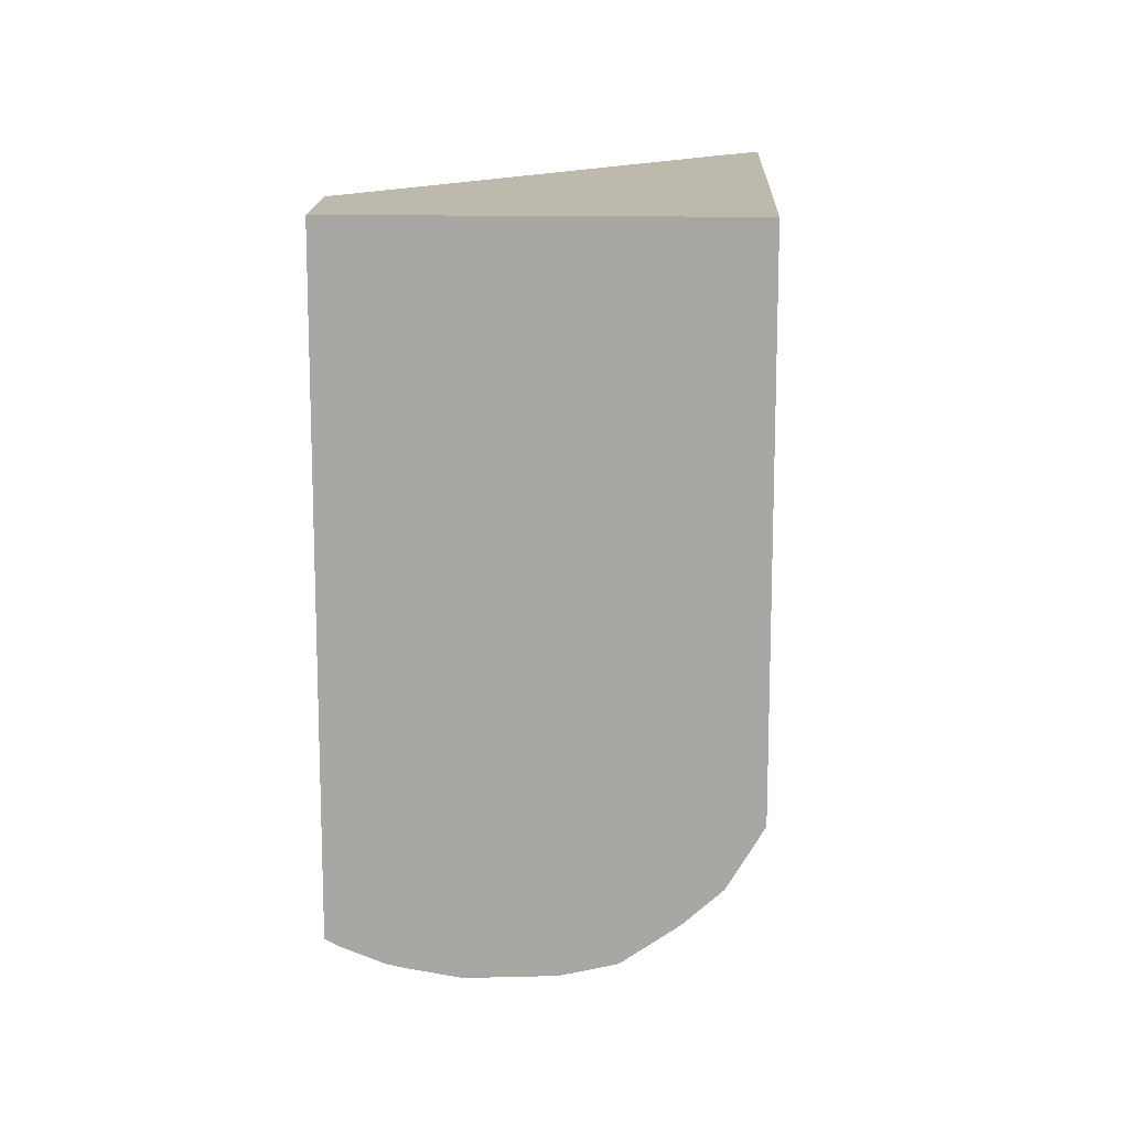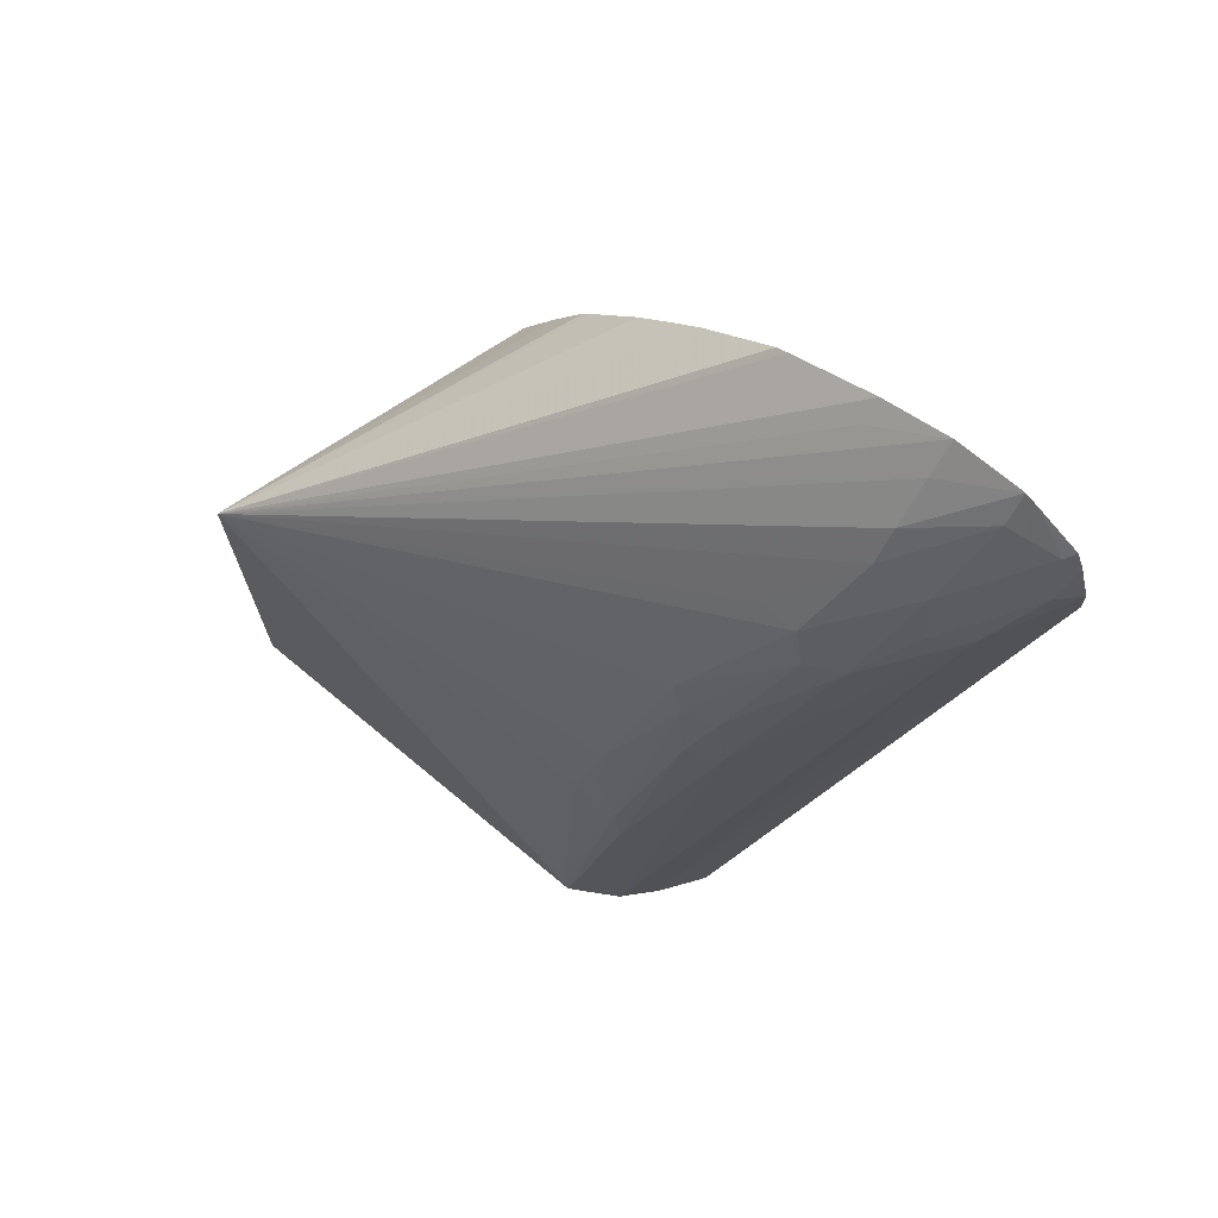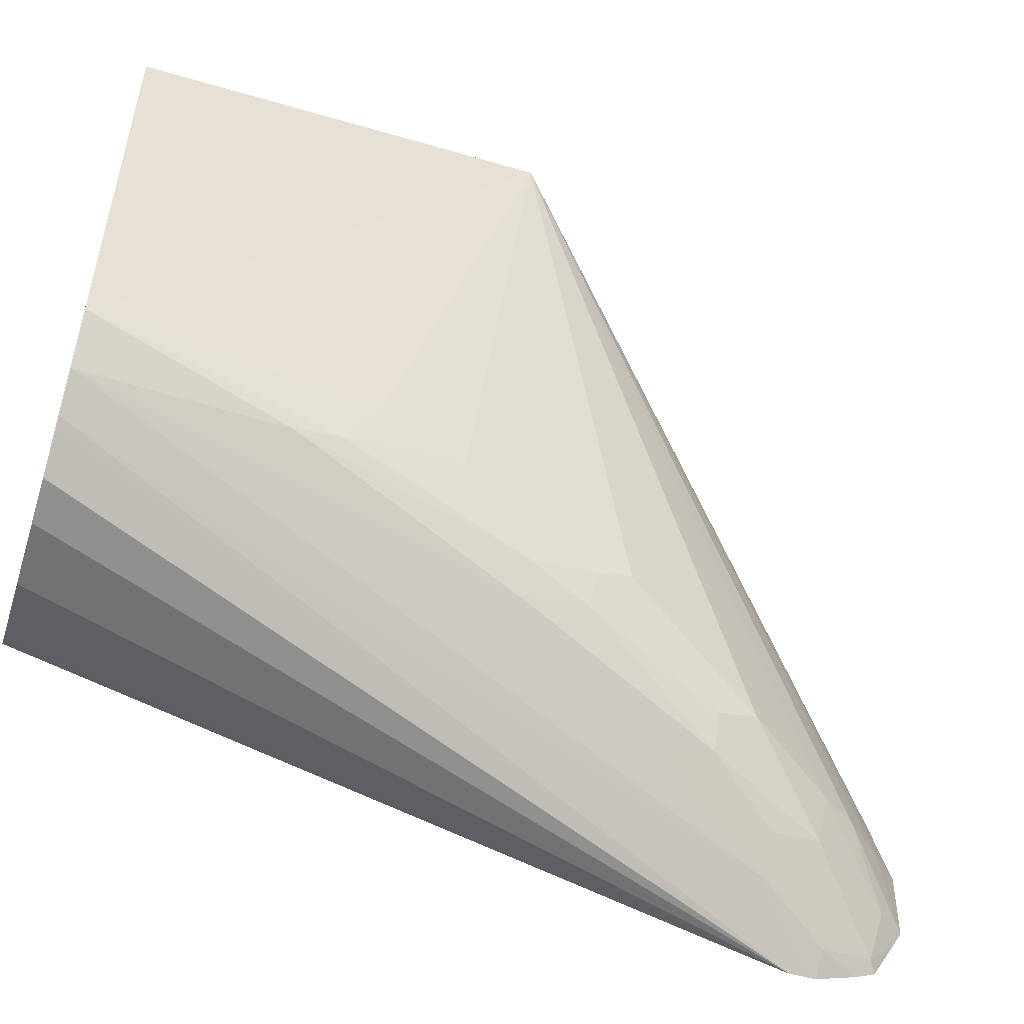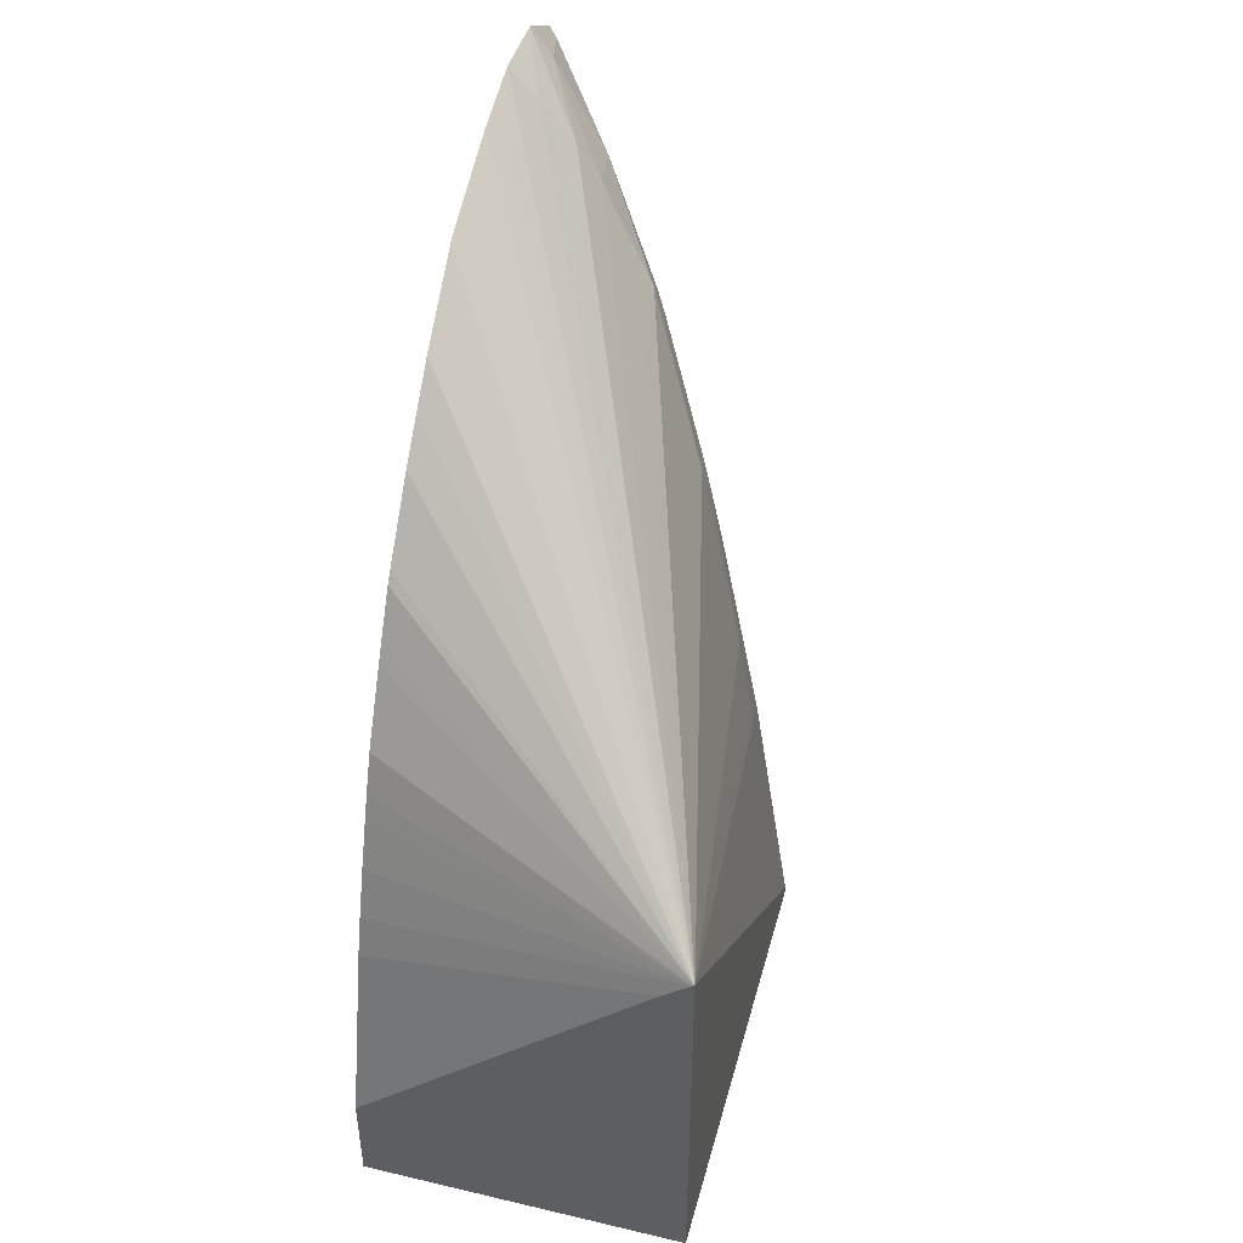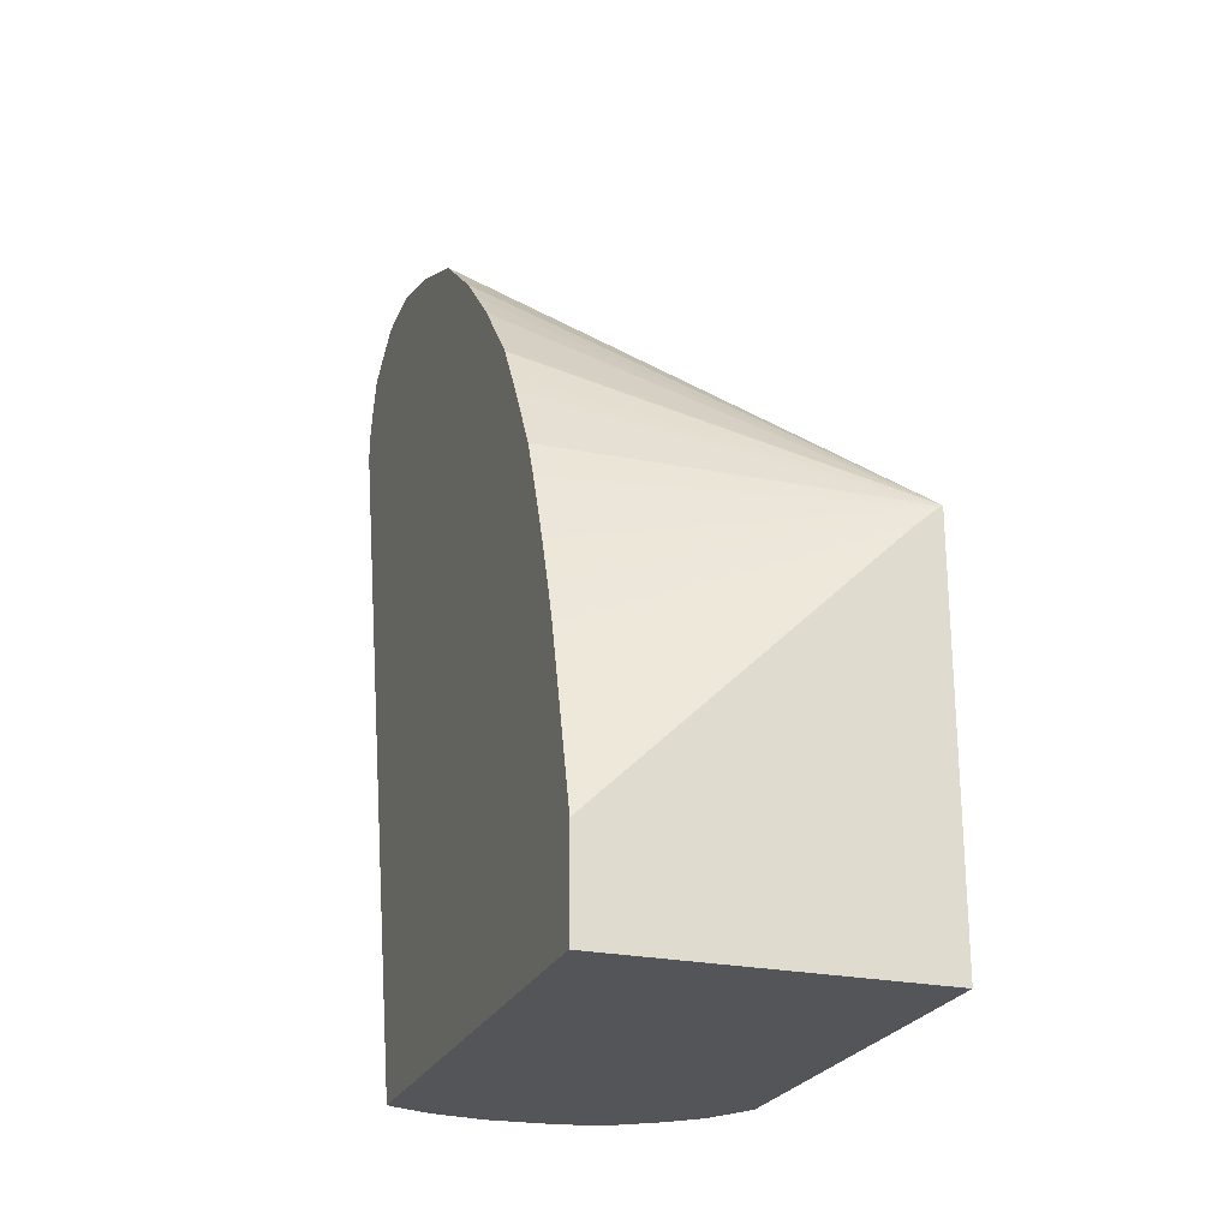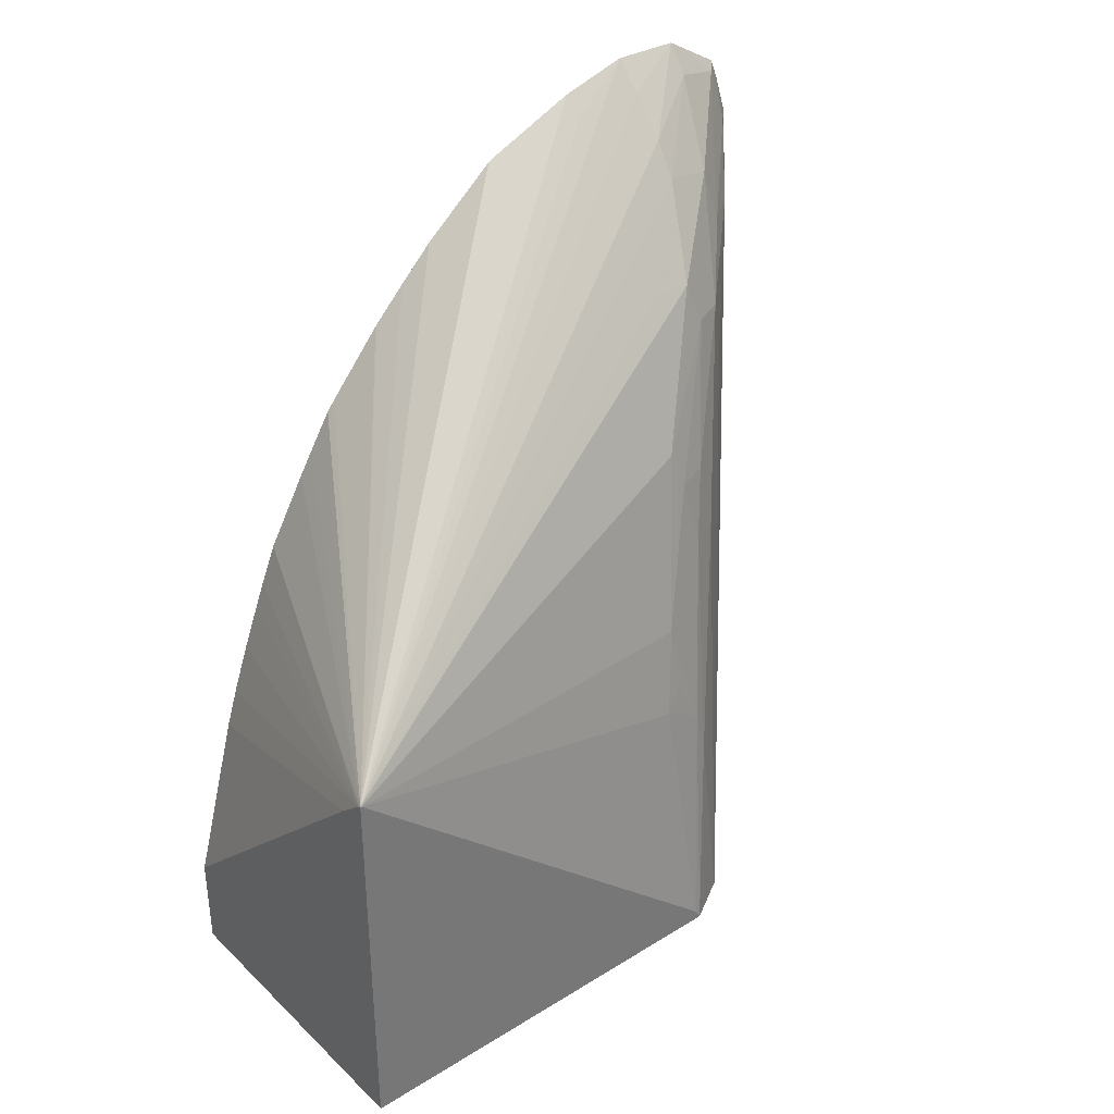
<metadata>
{"format":"obj","ext":"obj","renderer":"f3d","projection":"perspective","resolution":1024,"background":"white","views":[{"elev":15.1,"azim":-178.0,"up":"+Y"},{"elev":70.8,"azim":-50.2,"up":"+Z"},{"elev":-51.3,"azim":-107.6,"up":"+Y"},{"elev":45.5,"azim":-164.9,"up":"+Z"},{"elev":-24.0,"azim":160.9,"up":"+Z"},{"elev":35.1,"azim":-129.2,"up":"+Z"}]}
</metadata>
<code>
v 0.04446 -0.05642 0.117
v 0.04446 -0.05613 0.1158
v 0.04446 -0.05641 0.1177
v 0.04282 -0.05506 0.1158
v 0.03746 -0.05078 0.09674
v 0.03775 -0.05098 0.09674
v 0.03868 -0.05162 0.09674
v 0.03986 -0.05189 0.09674
v 0.04172 -0.05197 0.09674
v 0.04283 -0.05178 0.09674
v 0.04324 -0.05169 0.09674
v 0.04414 -0.05134 0.09674
v 0.04446 -0.05118 0.09674
v 0.04446 -0.05607 0.1188
v 0.04391 -0.05589 0.1177
v 0.04212 -0.05413 0.1158
v 0.04092 -0.05307 0.1139
v 0.04091 -0.05329 0.1121
v 0.03662 -0.05003 0.09674
v 0.04446 -0.03697 0.09674
v 0.04446 -0.05584 0.1193
v 0.04421 -0.05564 0.1191
v 0.0424 -0.05382 0.1172
v 0.04048 -0.05213 0.1139
v 0.0391 -0.05103 0.1102
v 0.03897 -0.05142 0.1083
v 0.03702 -0.04969 0.1021
v 0.03584 -0.04872 0.09674
v 0.03584 -0.03697 0.09674
v 0.04446 -0.03697 0.09943
v 0.04446 -0.05475 0.12
v 0.04446 -0.05429 0.1202
v 0.04389 -0.05429 0.1195
v 0.04068 -0.05173 0.1151
v 0.04219 -0.05242 0.1175
v 0.03889 -0.04972 0.1112
v 0.03874 -0.0501 0.1102
v 0.03848 -0.05048 0.1083
v 0.03711 -0.04943 0.1033
v 0.03584 -0.04855 0.09704
v 0.03584 -0.03697 0.1077
v 0.04446 -0.03826 0.1041
v 0.03663 -0.03697 0.107
v 0.04446 -0.05242 0.1203
v 0.04373 -0.05242 0.1195
v 0.0428 -0.05242 0.1184
v 0.04067 -0.05056 0.1151
v 0.03584 -0.03701 0.1077
v 0.03752 -0.04869 0.1065
v 0.03695 -0.04819 0.1041
v 0.0372 -0.04876 0.1047
v 0.04298 -0.05056 0.1183
v 0.04391 -0.05056 0.1192
v 0.04446 -0.05056 0.1197
v 0.04446 -0.04818 0.1187
v 0.04446 -0.04786 0.1185
v 0.04446 -0.04582 0.1168
v 0.04446 -0.04489 0.1159
v 0.04446 -0.044 0.1149
v 0.04446 -0.04396 0.1149
v 0.04446 -0.04249 0.1132
v 0.04446 -0.04227 0.1129
v 0.04446 -0.04163 0.1118
v 0.04446 -0.04128 0.1113
v 0.04446 -0.04022 0.1094
v 0.03592 -0.03697 0.1076
v 0.04446 -0.0386 0.1052
v 0.04446 -0.03978 0.1083
v 0.04446 -0.03951 0.1076
v 0.04446 -0.03906 0.1065
v 0.04446 -0.03872 0.1055
f 1 2 13
f 1 13 20
f 1 20 30
f 1 30 42
f 1 42 67
f 1 67 71
f 1 71 70
f 1 70 69
f 1 69 68
f 1 68 65
f 1 65 64
f 1 64 63
f 1 63 62
f 1 62 61
f 1 61 60
f 1 60 59
f 1 59 58
f 1 58 57
f 1 57 56
f 1 56 55
f 1 55 54
f 1 54 44
f 1 44 32
f 1 32 31
f 1 31 21
f 1 21 14
f 1 14 3
f 1 3 4
f 1 4 5
f 1 5 6
f 1 6 7
f 1 7 8
f 1 8 9
f 1 9 10
f 1 10 11
f 1 11 2
f 2 11 12
f 2 12 13
f 3 14 15
f 3 15 4
f 4 15 16
f 4 16 17
f 4 17 18
f 4 18 19
f 4 19 5
f 5 19 28
f 5 28 29
f 5 29 20
f 5 20 13
f 5 13 12
f 5 12 11
f 5 11 10
f 5 10 9
f 5 9 8
f 5 8 7
f 5 7 6
f 14 21 22
f 14 22 15
f 15 22 16
f 16 22 23
f 16 23 17
f 17 23 24
f 17 24 25
f 17 25 26
f 17 26 18
f 18 26 19
f 19 27 28
f 19 26 27
f 20 29 41
f 20 41 66
f 20 66 43
f 20 43 30
f 21 31 22
f 22 31 32
f 22 32 33
f 22 33 23
f 23 34 24
f 23 33 35
f 23 35 34
f 24 34 36
f 24 36 37
f 24 37 25
f 25 37 38
f 25 38 26
f 26 38 27
f 27 39 28
f 27 38 39
f 28 40 48
f 28 48 41
f 28 41 29
f 28 39 40
f 30 43 42
f 32 44 45
f 32 45 46
f 32 46 33
f 33 46 35
f 34 35 47
f 34 47 41
f 34 41 36
f 35 46 41
f 35 41 47
f 36 41 48
f 36 48 49
f 36 49 37
f 37 49 39
f 37 39 38
f 39 50 40
f 39 49 51
f 39 51 50
f 40 50 48
f 41 46 45
f 41 45 52
f 41 52 44
f 41 44 53
f 41 53 54
f 41 54 55
f 41 55 56
f 41 56 57
f 41 57 58
f 41 58 59
f 41 59 60
f 41 60 61
f 41 61 62
f 41 62 63
f 41 63 64
f 41 64 65
f 41 65 66
f 42 43 67
f 43 66 67
f 44 54 53
f 44 52 45
f 48 50 49
f 49 50 51
f 65 68 66
f 66 68 69
f 66 69 70
f 66 70 71
f 66 71 67

</code>
